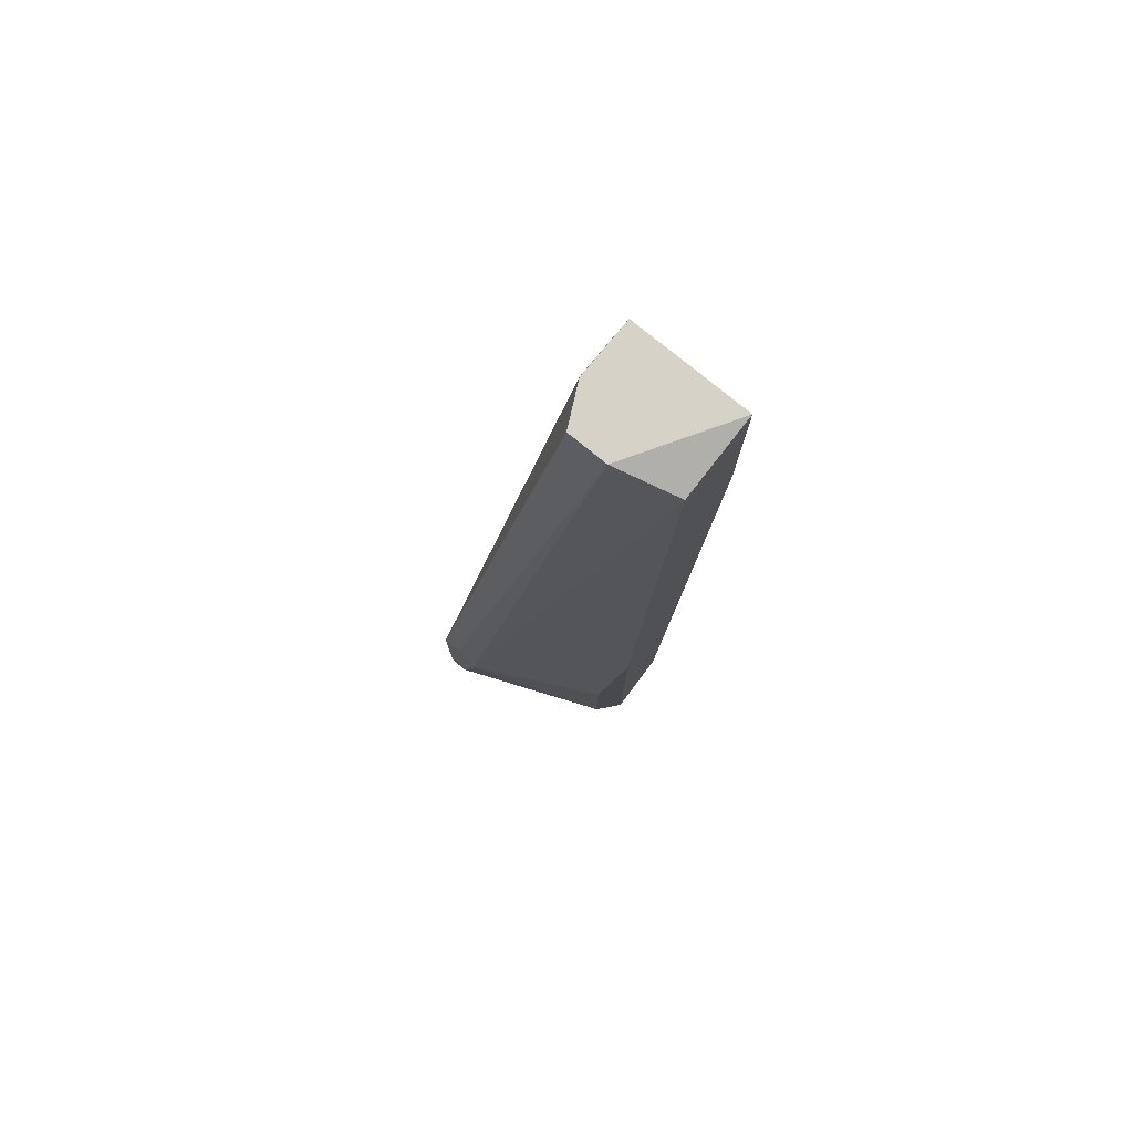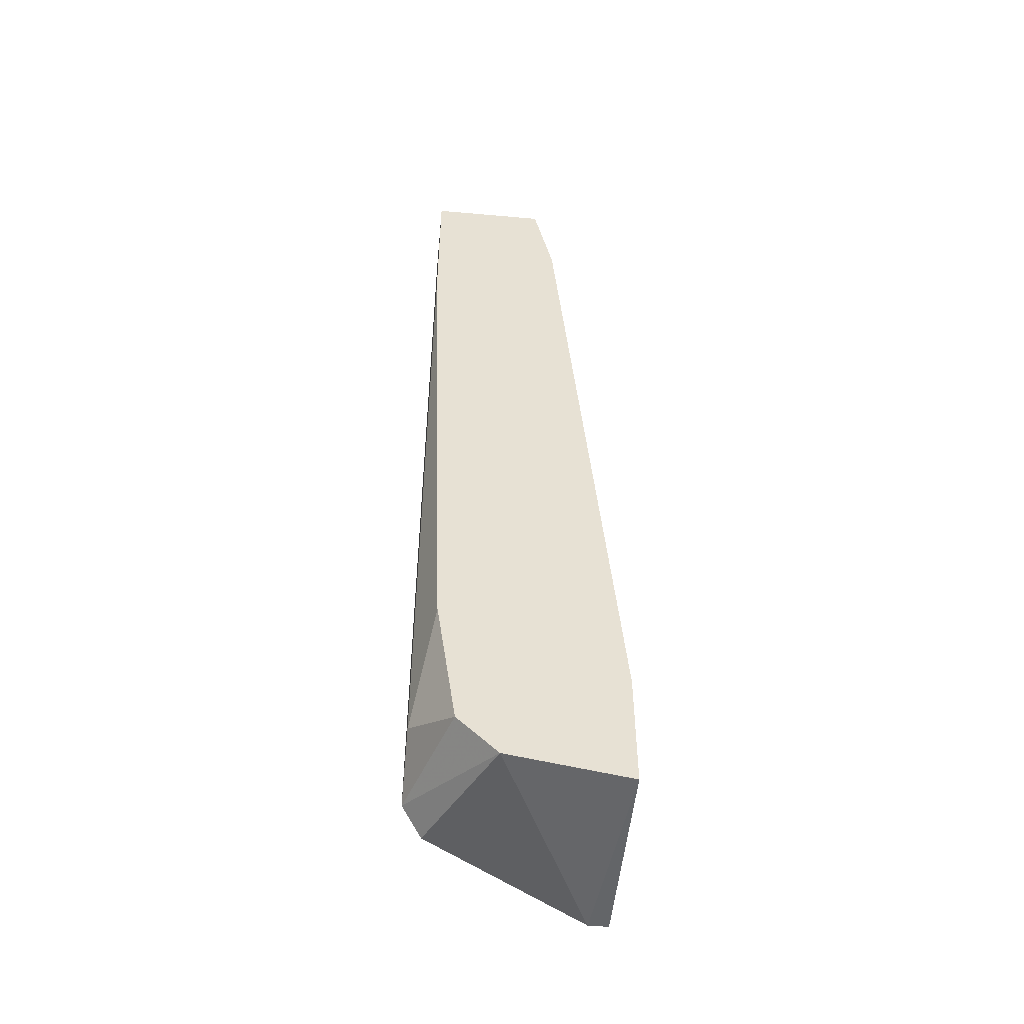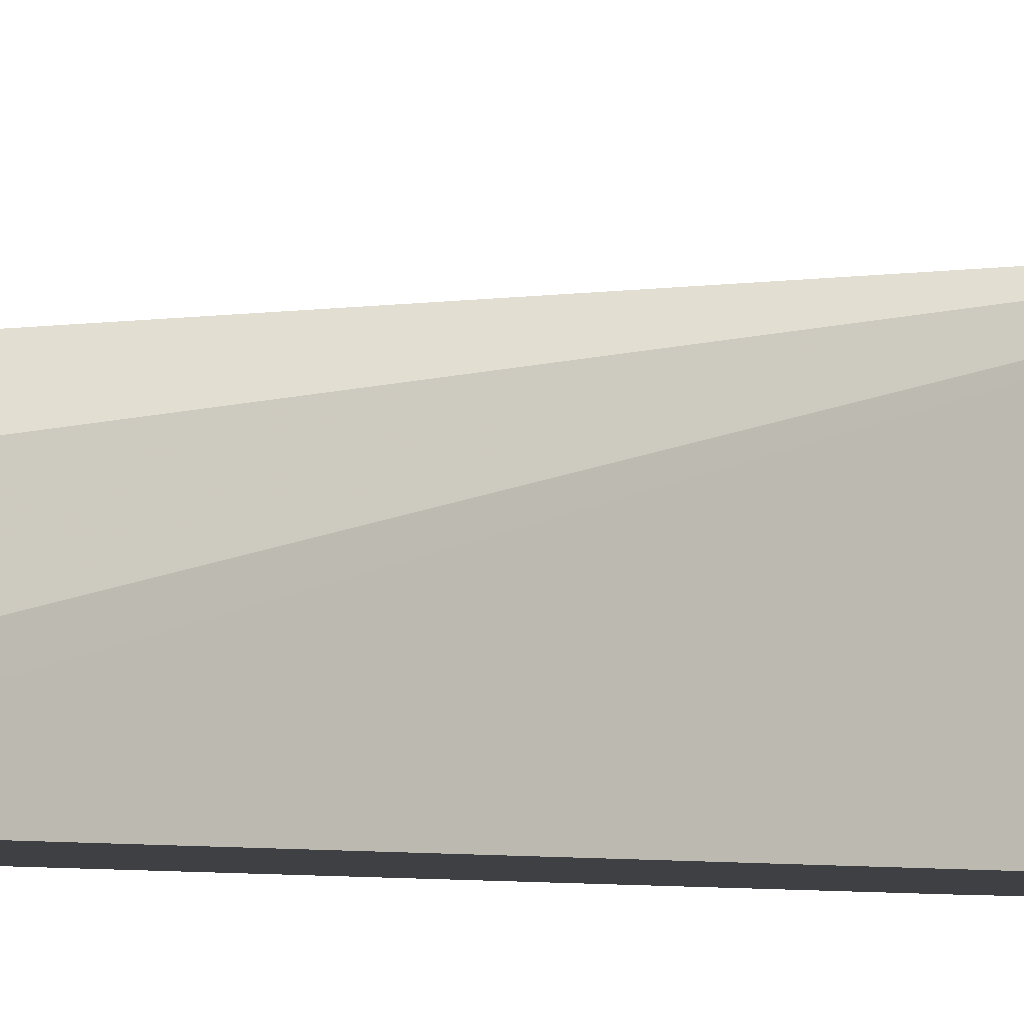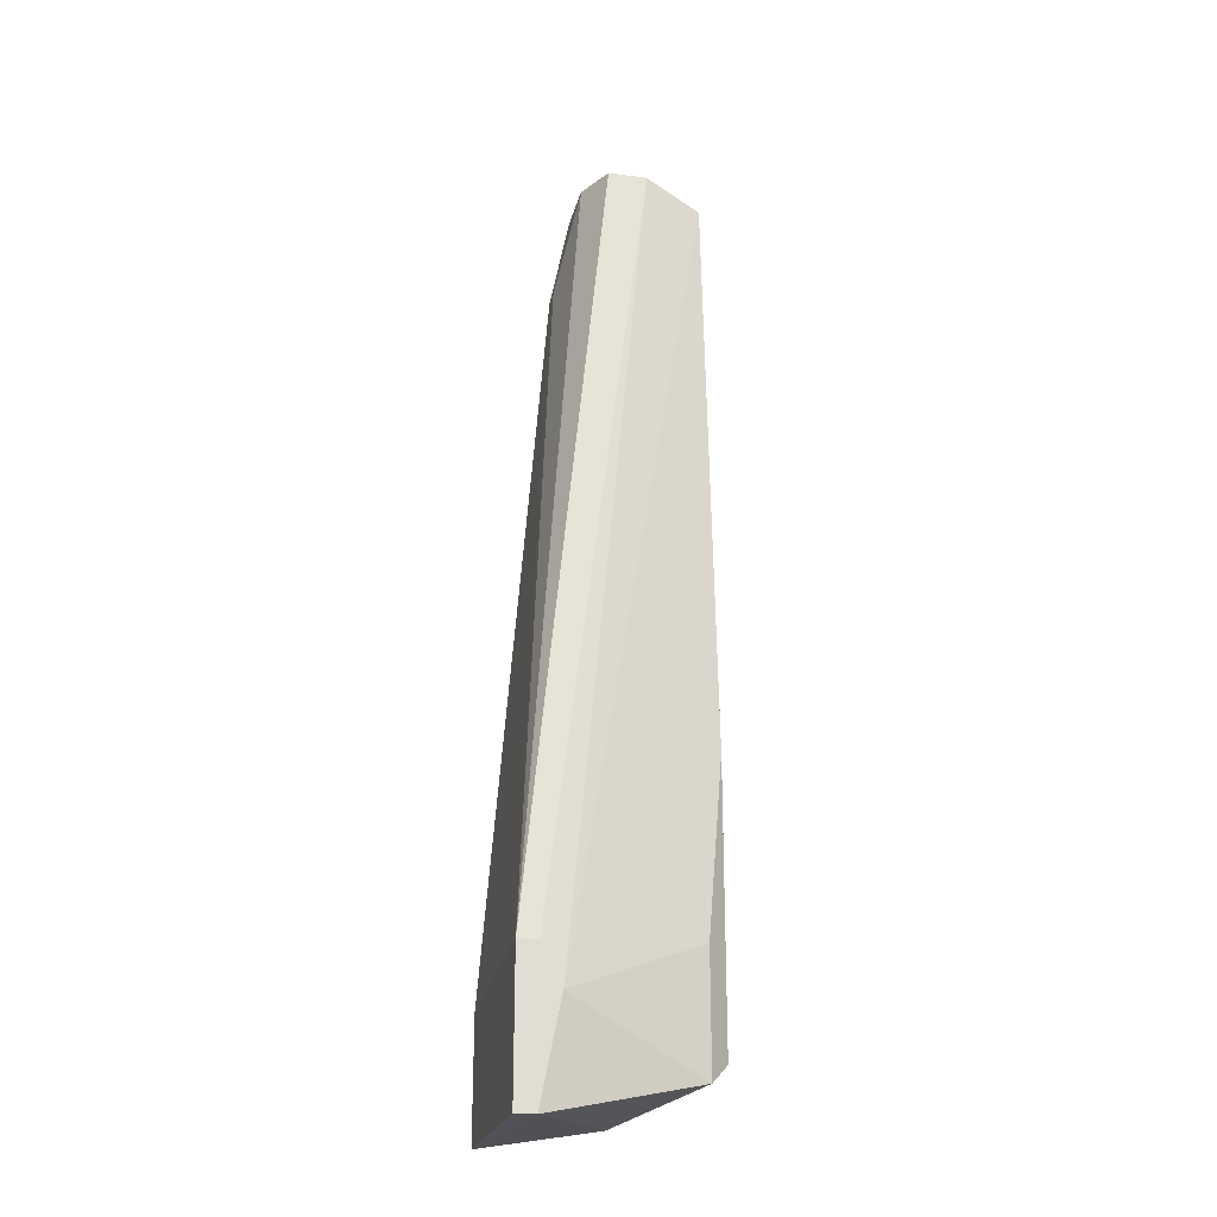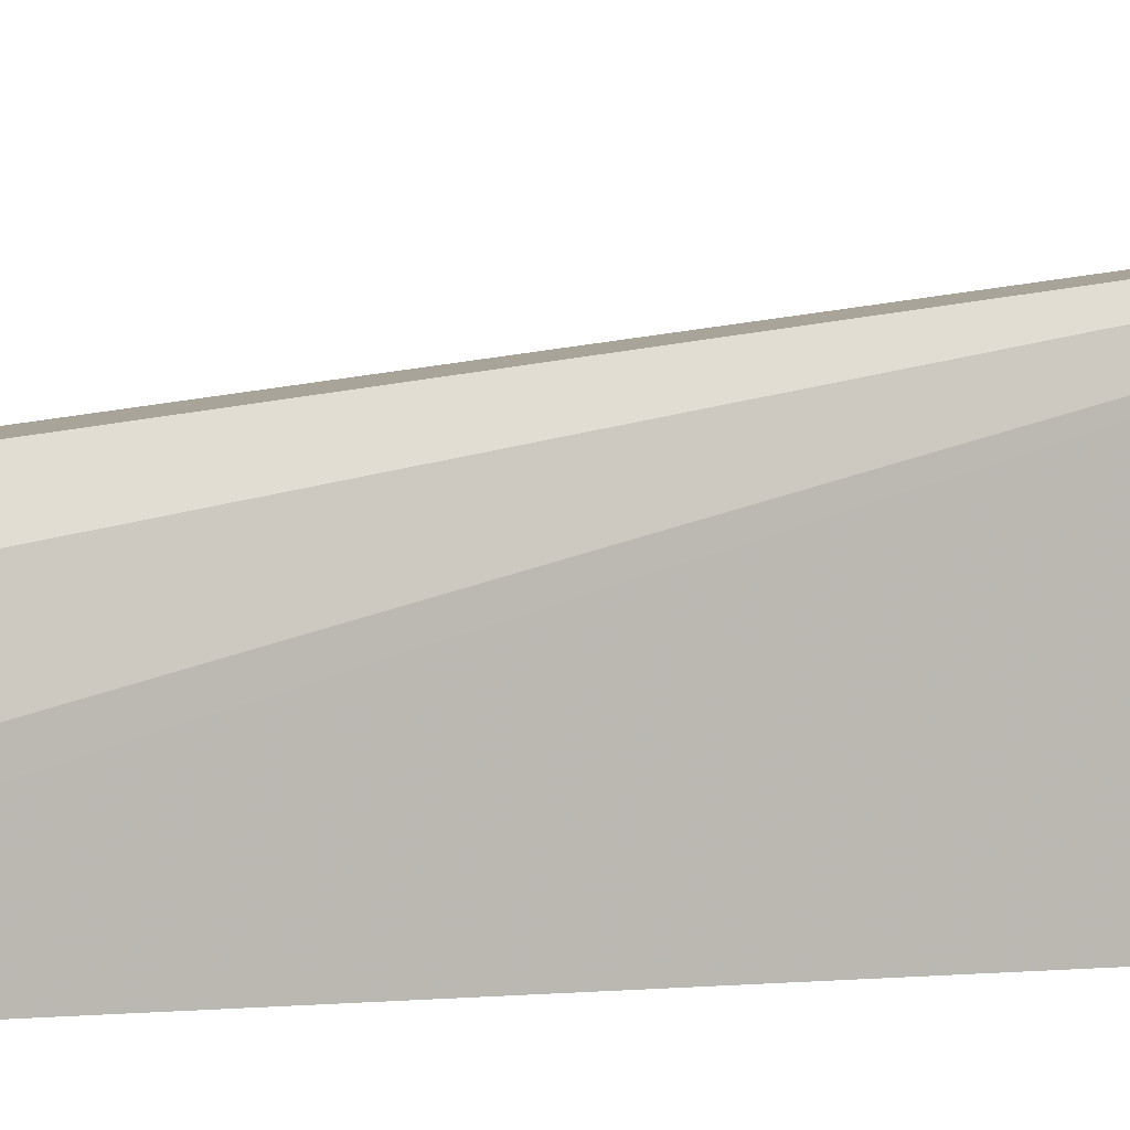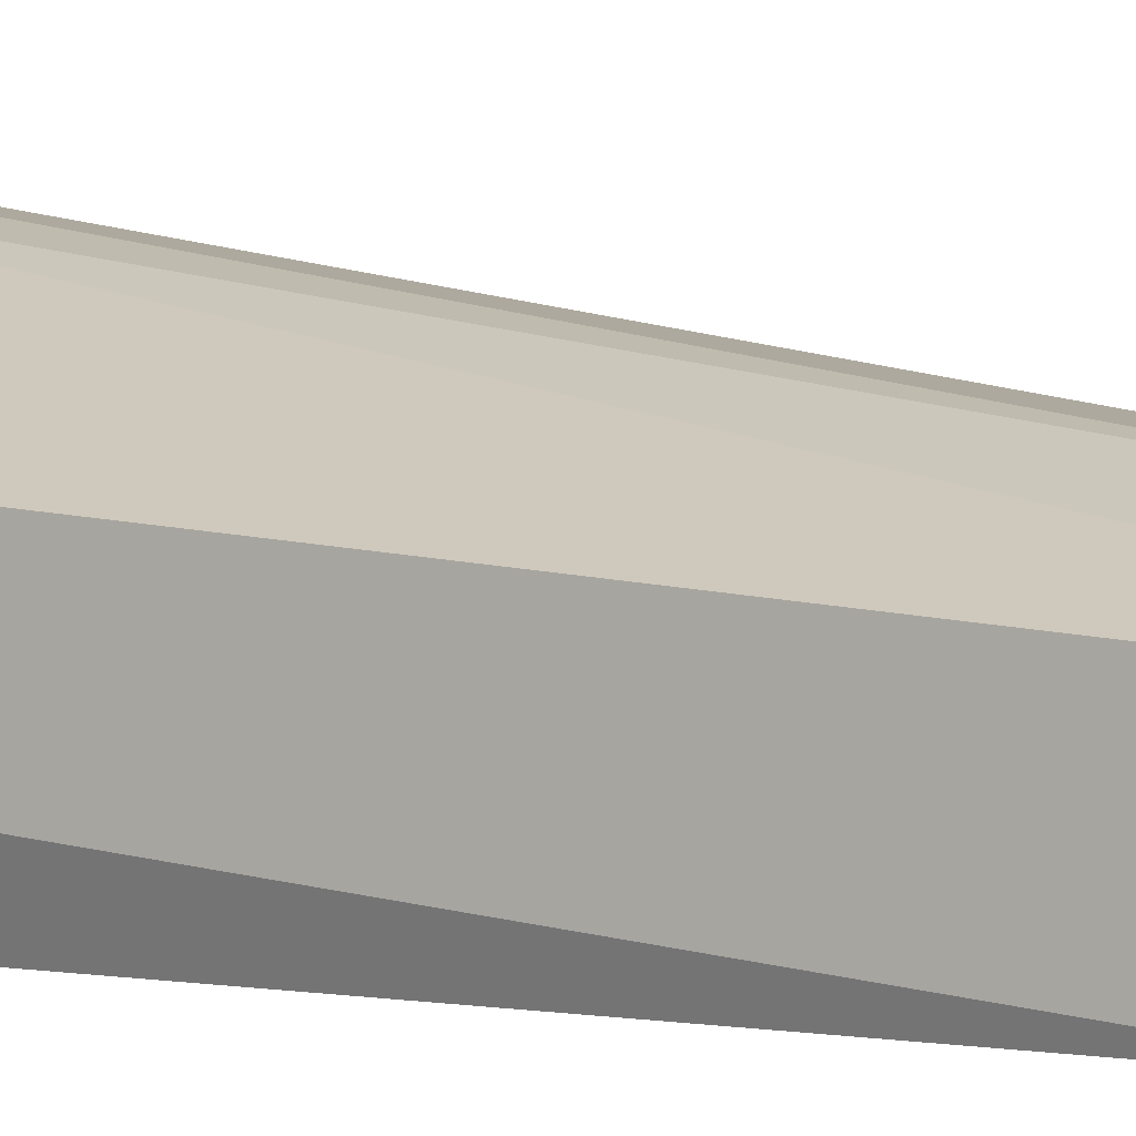
<metadata>
{"format":"obj","ext":"obj","renderer":"f3d","projection":"perspective","resolution":1024,"background":"white","views":[{"elev":77.8,"azim":-140.7,"up":"+Z"},{"elev":-51.4,"azim":-5.5,"up":"+Z"},{"elev":-4.9,"azim":44.9,"up":"+Y"},{"elev":-22.7,"azim":167.2,"up":"+Z"},{"elev":4.4,"azim":66.0,"up":"+Y"},{"elev":4.1,"azim":-59.9,"up":"+Y"}]}
</metadata>
<code>
v -0.04674 0.001119 -0.0241
v -0.04674 0.001119 -0.01843
v -0.04674 -0.005497 -0.01653
v -0.0458 -0.005497 -0.02315
v -0.04296 -0.000771 0.01937
v -0.03824 0.003954 -0.01938
v -0.03824 0.003954 -0.02599
v -0.03824 -0.005497 -0.02599
v -0.03824 -0.005497 -0.02032
v -0.03918 0.003954 -0.01938
v -0.03918 0.003954 -0.02599
v -0.04107 -0.004551 0.01464
v -0.04107 -0.005497 0.01464
v -0.04769 -0.002661 -0.02126
v -0.04769 0.000173 -0.02315
v -0.04769 0.000173 -0.009918
v -0.04769 -0.001716 0.01843
v -0.04769 -0.005497 0.01937
v -0.04769 -0.005497 0.01086
v -0.04013 0.003954 -0.02126
v -0.04391 -0.005497 -0.02504
v -0.04485 -0.000771 0.01937
v -0.04202 -0.002661 0.01937
v -0.04202 -0.005497 0.01937
f 16 20 2
f 24 4 8
f 4 24 18
f 6 10 5
f 18 24 5
f 10 6 7
f 6 8 7
f 18 17 14
f 14 17 16
f 8 6 9
f 24 8 9
f 10 7 20
f 16 17 20
f 17 18 22
f 5 10 22
f 18 5 22
f 10 20 22
f 20 17 22
f 8 4 21
f 4 18 3
f 14 4 3
f 6 5 23
f 5 24 23
f 12 6 23
f 24 12 23
f 4 14 15
f 16 1 15
f 14 16 15
f 21 4 15
f 1 21 15
f 7 8 11
f 20 7 11
f 1 20 11
f 8 21 11
f 21 1 11
f 18 14 19
f 3 18 19
f 14 3 19
f 6 12 13
f 12 24 13
f 9 6 13
f 24 9 13
f 1 16 2
f 20 1 2

</code>
